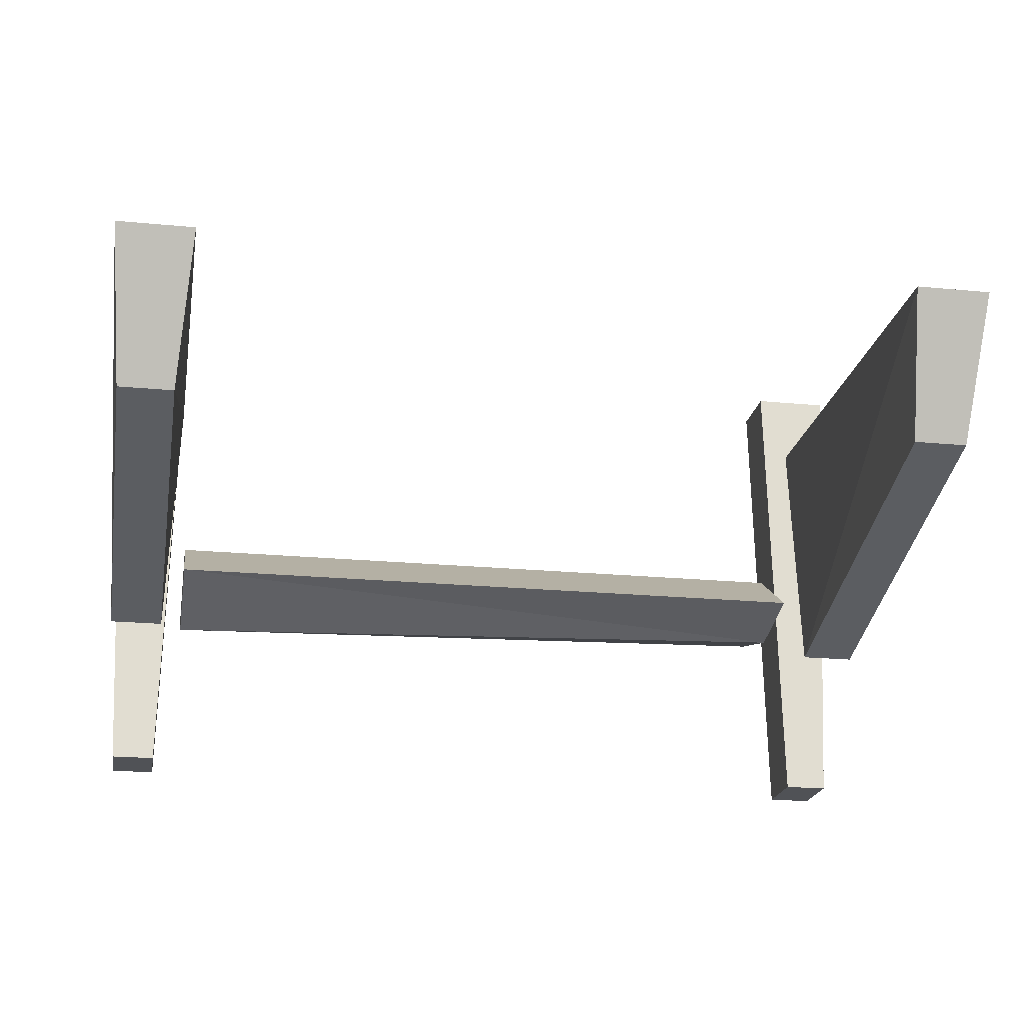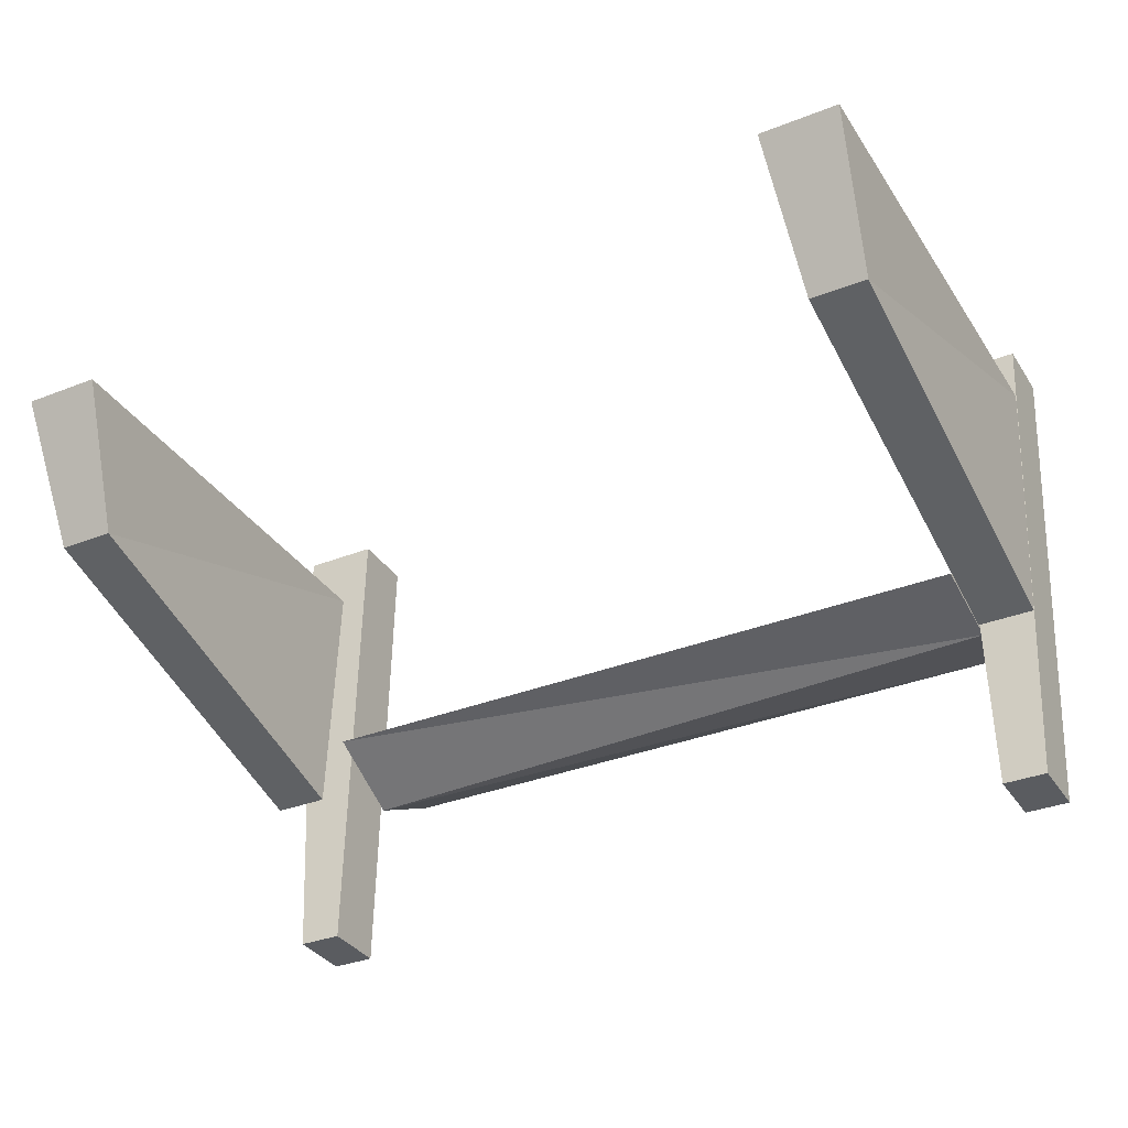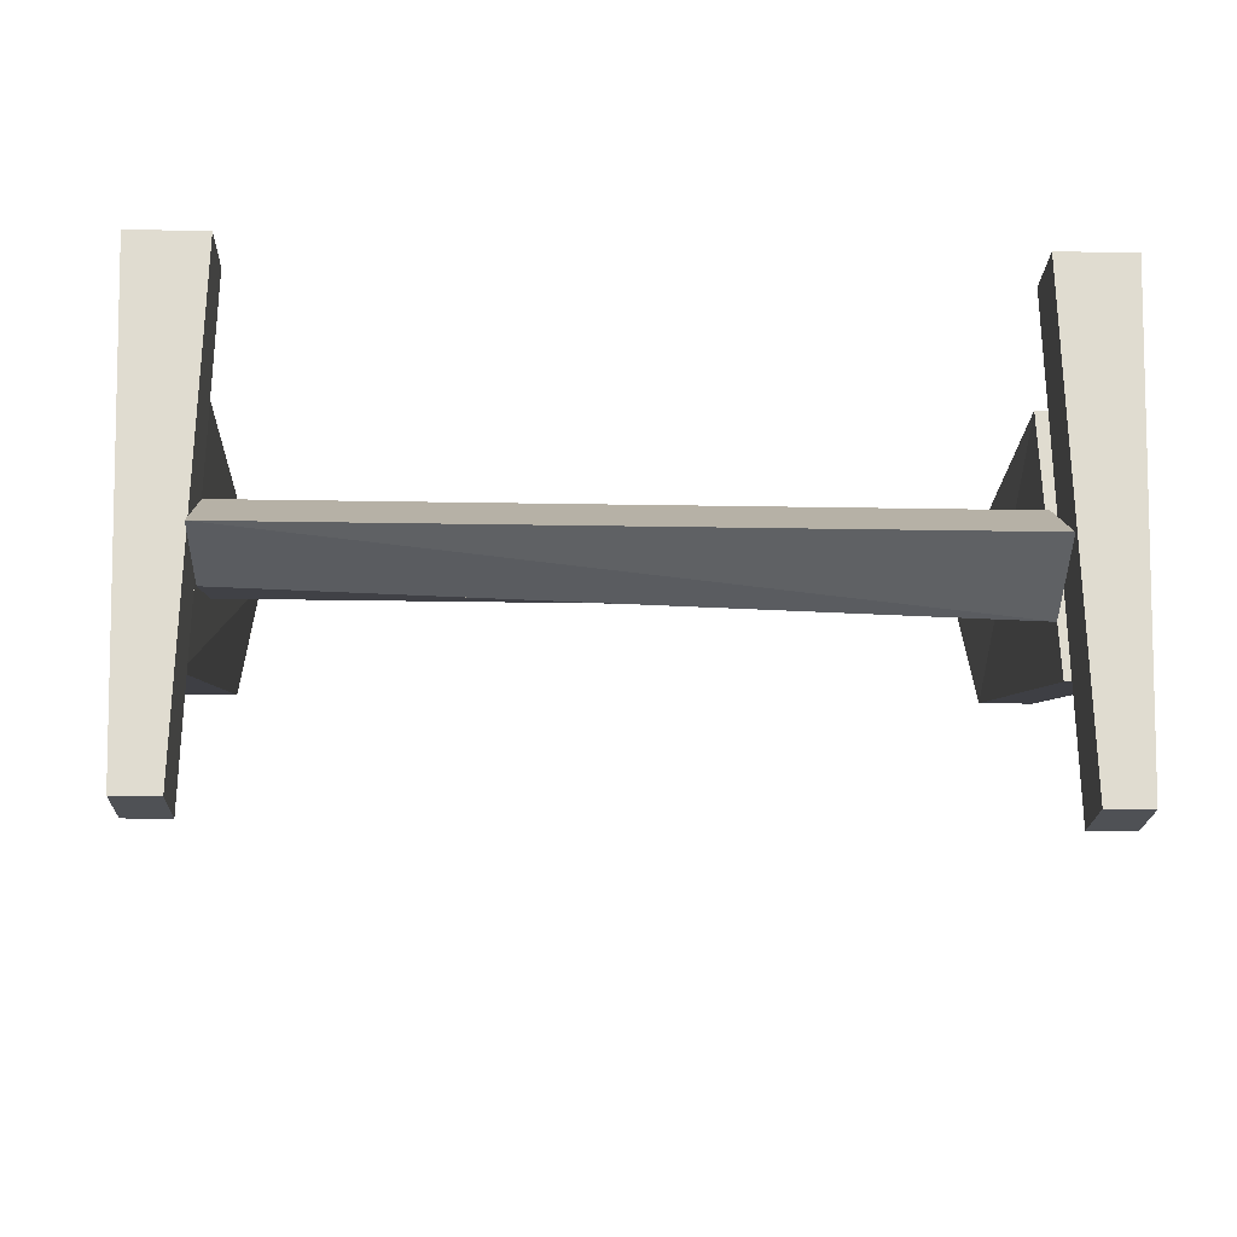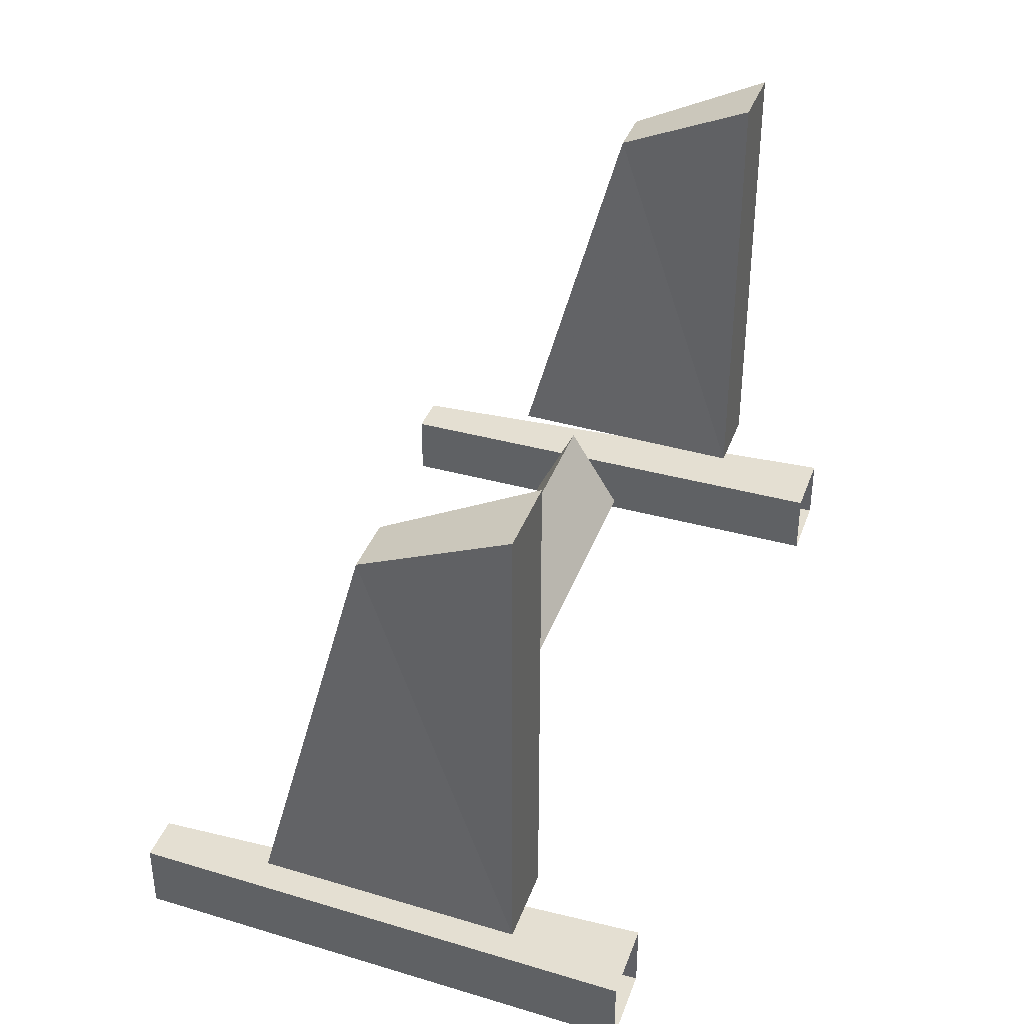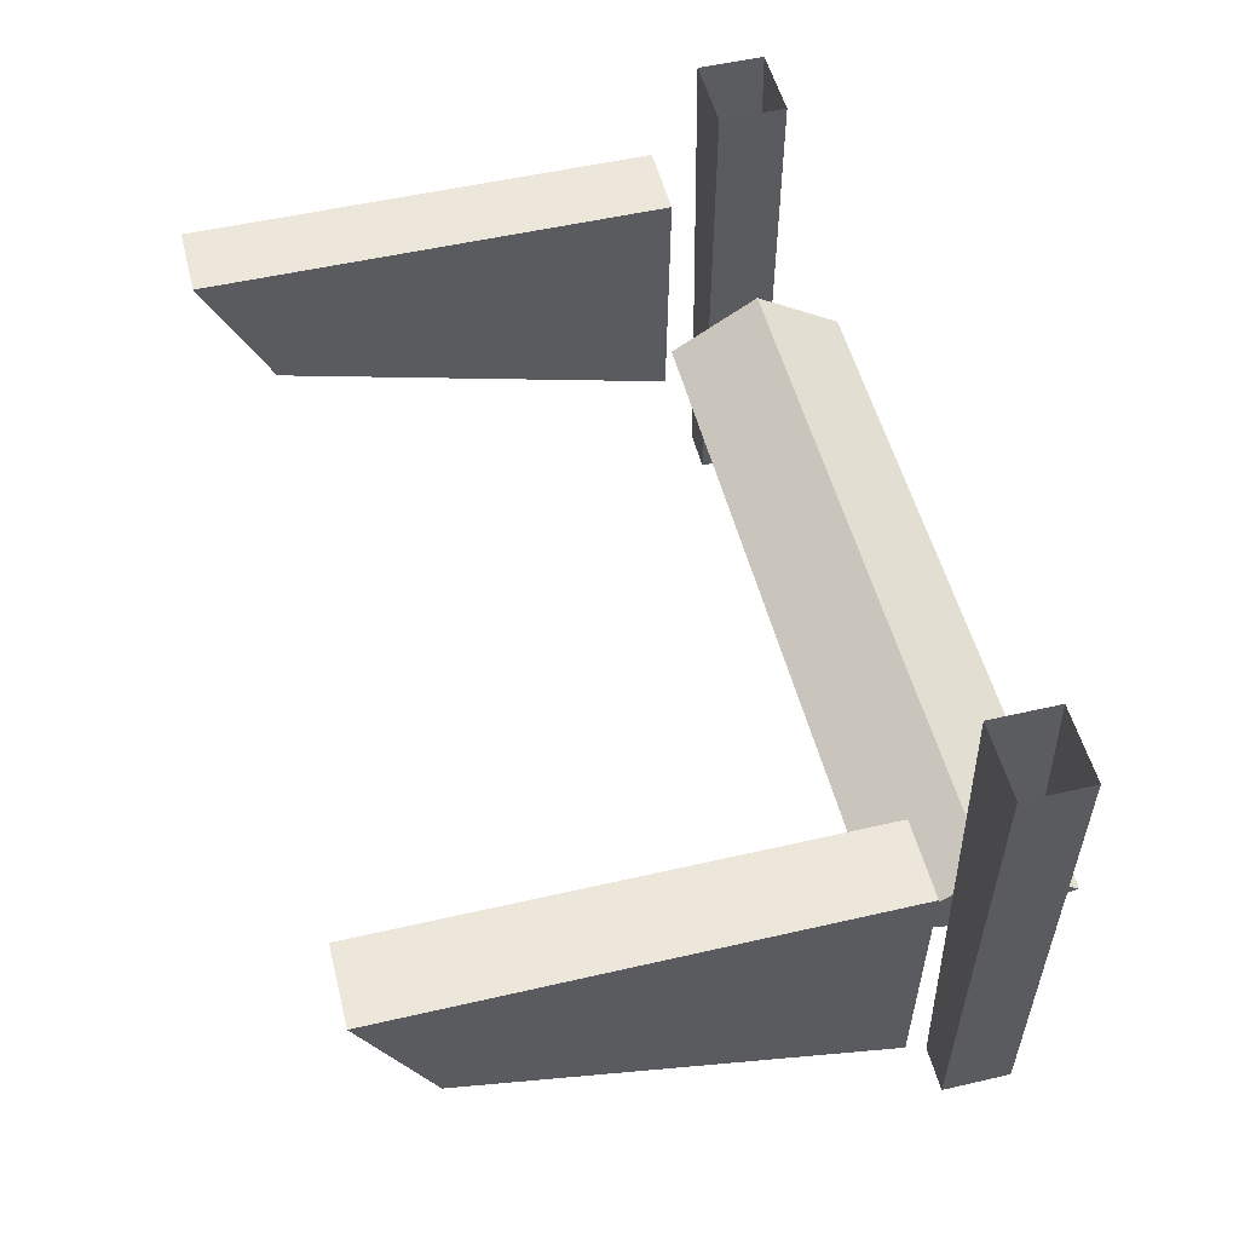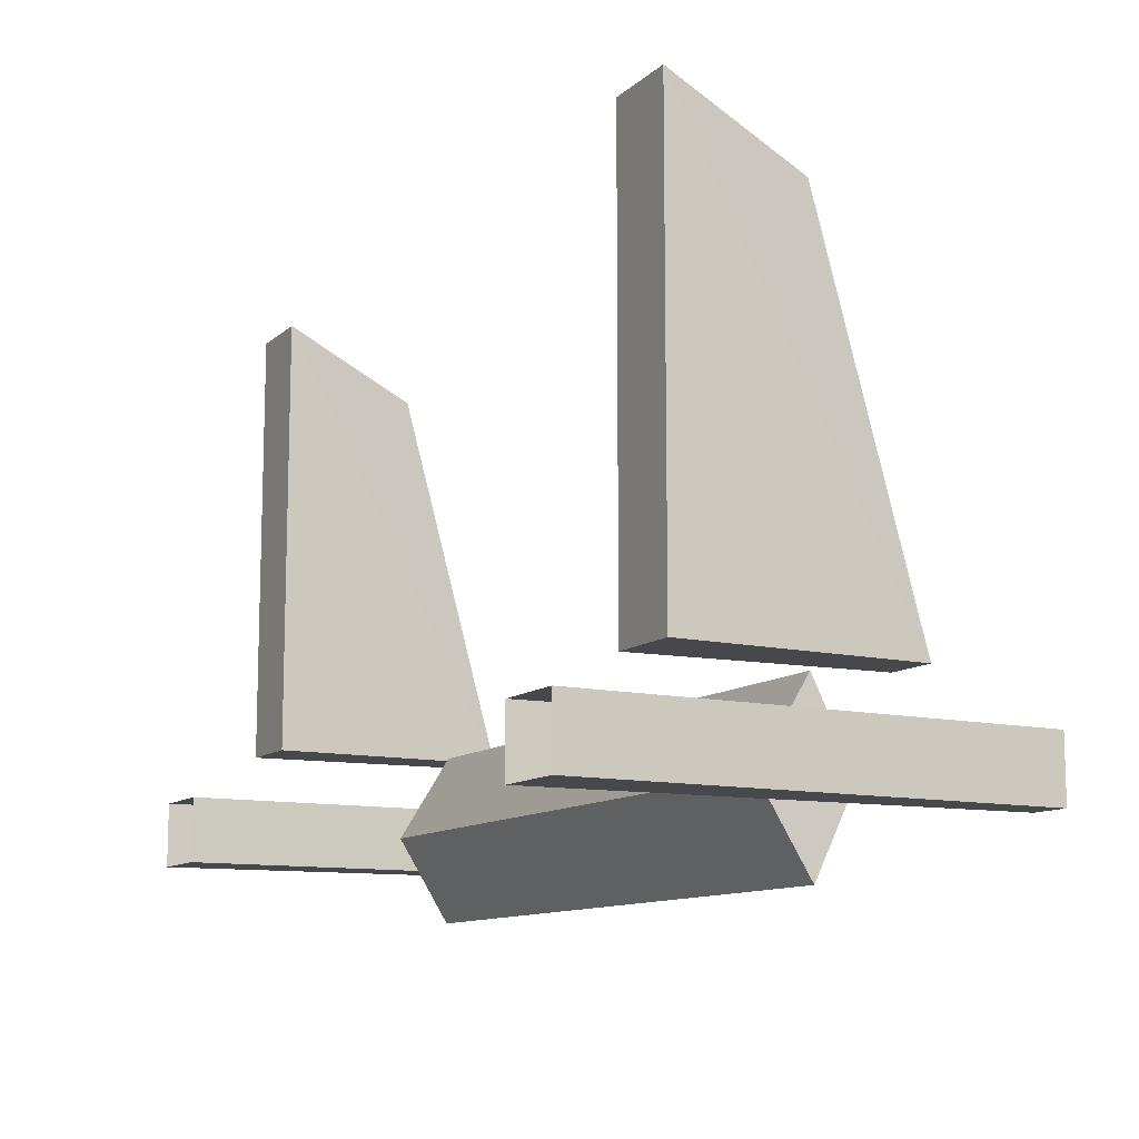
<metadata>
{"format":"obj","ext":"obj","renderer":"f3d","projection":"perspective","resolution":1024,"background":"white","views":[{"elev":-21.0,"azim":-9.8,"up":"+Y"},{"elev":-33.9,"azim":28.2,"up":"+Y"},{"elev":-20.0,"azim":178.0,"up":"+Y"},{"elev":37.1,"azim":108.6,"up":"+Z"},{"elev":51.8,"azim":75.9,"up":"+Y"},{"elev":-11.2,"azim":-117.9,"up":"+Z"}]}
</metadata>
<code>
v 0.2578 0 0.0625
v 0.3125 0 0.0625
v 0.3047 -0.1797 0.0625
v 0.2656 -0.1797 0.0625
v 0.2578 0 0.3906
v 0.3125 0 0.3906
v 0.3047 -0.1016 0.3438
v 0.2656 -0.1016 0.3438
v -0.3125 0 0.0625
v -0.2578 0 0.0625
v -0.2656 -0.1797 0.0625
v -0.3047 -0.1797 0.0625
v -0.3125 0 0.3906
v -0.2578 0 0.3906
v -0.2656 -0.1016 0.3438
v -0.3047 -0.1016 0.3438
v 0.2891 -0.2812 -0.02344
v 0.2578 -0.2812 -0.02344
v 0.25 0.07031 -0.02344
v 0.3047 0.07031 -0.02344
v 0.2891 -0.2812 0.02344
v 0.2578 -0.2812 0.02344
v 0.25 0.07031 0.02344
v 0.3047 0.07031 0.02344
v 0.25 -0.1484 0
v 0.25 -0.1328 0.0625
v -0.25 -0.1328 0.0625
v -0.25 -0.1641 0
v 0.25 -0.1328 -0.0625
v 0.25 -0.09375 0
v -0.25 -0.09375 0
v -0.25 -0.1328 -0.0625
v -0.2969 -0.2812 0.03125
v -0.2656 -0.2812 0.03125
v -0.2578 0.07031 0.03125
v -0.3125 0.07031 0.03125
v -0.2969 -0.2812 -0.01562
v -0.2656 -0.2812 -0.01562
v -0.2578 0.07031 -0.01562
v -0.3125 0.07031 -0.01562
f 1 2 3
f 1 3 4
f 1 4 5
f 1 5 2
f 2 5 6
f 2 6 7
f 2 7 3
f 3 7 4
f 4 7 8
f 4 8 5
f 5 8 6
f 6 8 7
f 9 10 11
f 9 11 12
f 9 12 13
f 9 13 10
f 10 13 14
f 10 14 15
f 10 15 11
f 11 15 12
f 12 15 16
f 12 16 13
f 13 16 14
f 14 16 15
f 17 18 19
f 17 19 20
f 17 20 21
f 17 21 18
f 18 21 22
f 18 22 23
f 18 23 19
f 22 21 24
f 22 24 23
f 21 20 24
f 33 34 35
f 33 35 36
f 33 36 37
f 33 37 34
f 34 37 38
f 34 38 39
f 34 39 35
f 38 37 40
f 38 40 39
f 37 36 40
f 25 26 27
f 25 27 28
f 25 28 29
f 25 29 26
f 26 29 30
f 26 30 31
f 26 31 27
f 27 31 28
f 28 31 32
f 28 32 29
f 29 32 30
f 30 32 31

</code>
